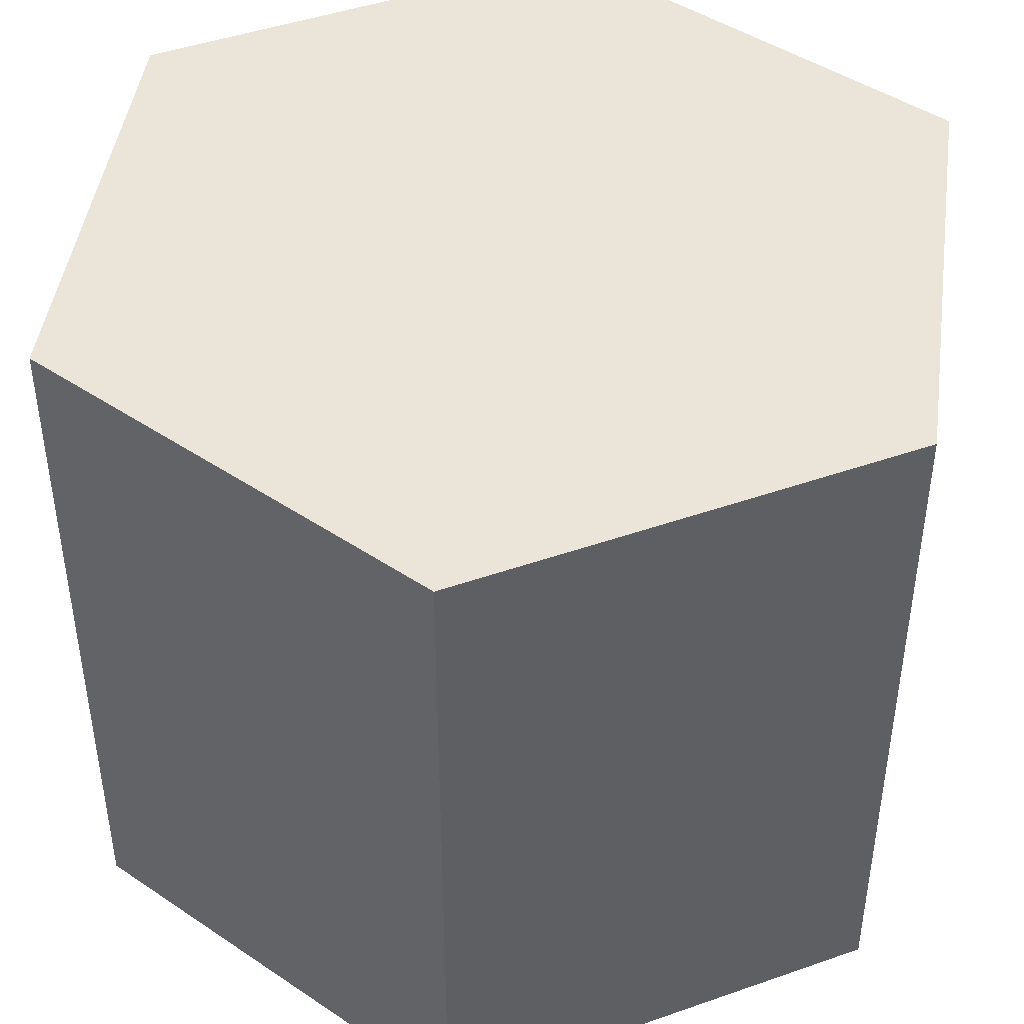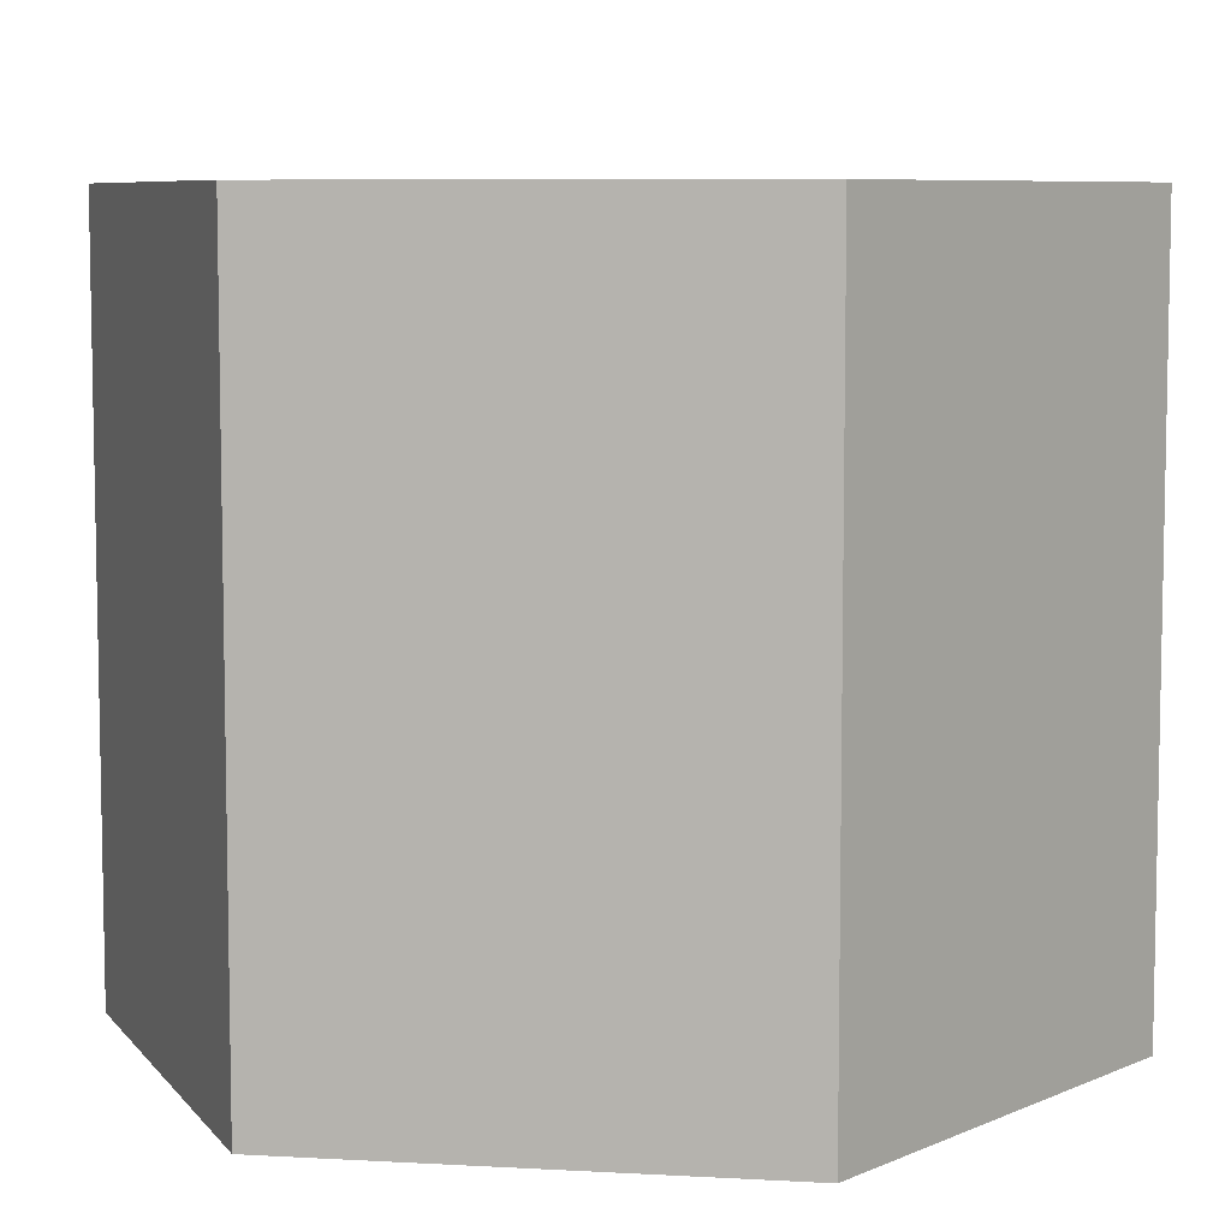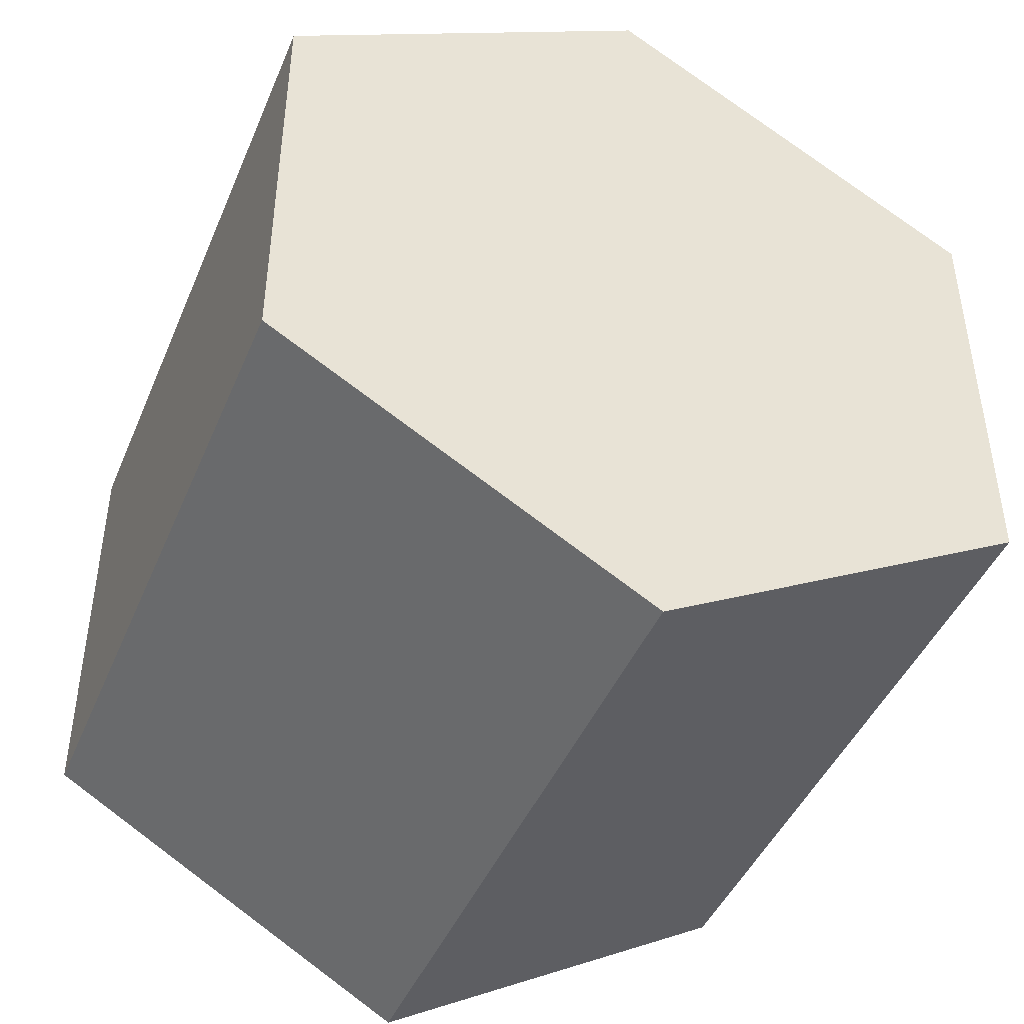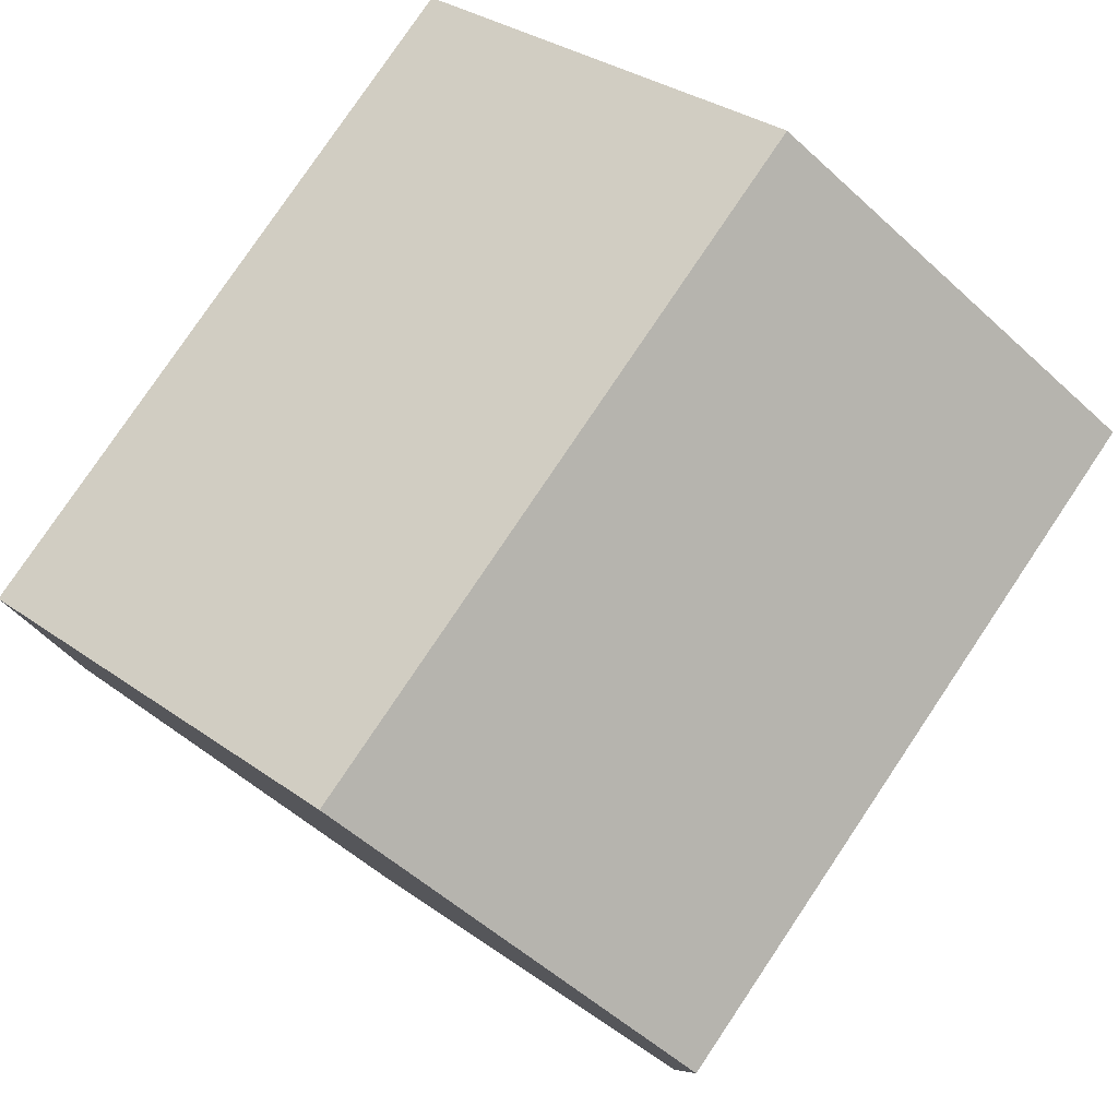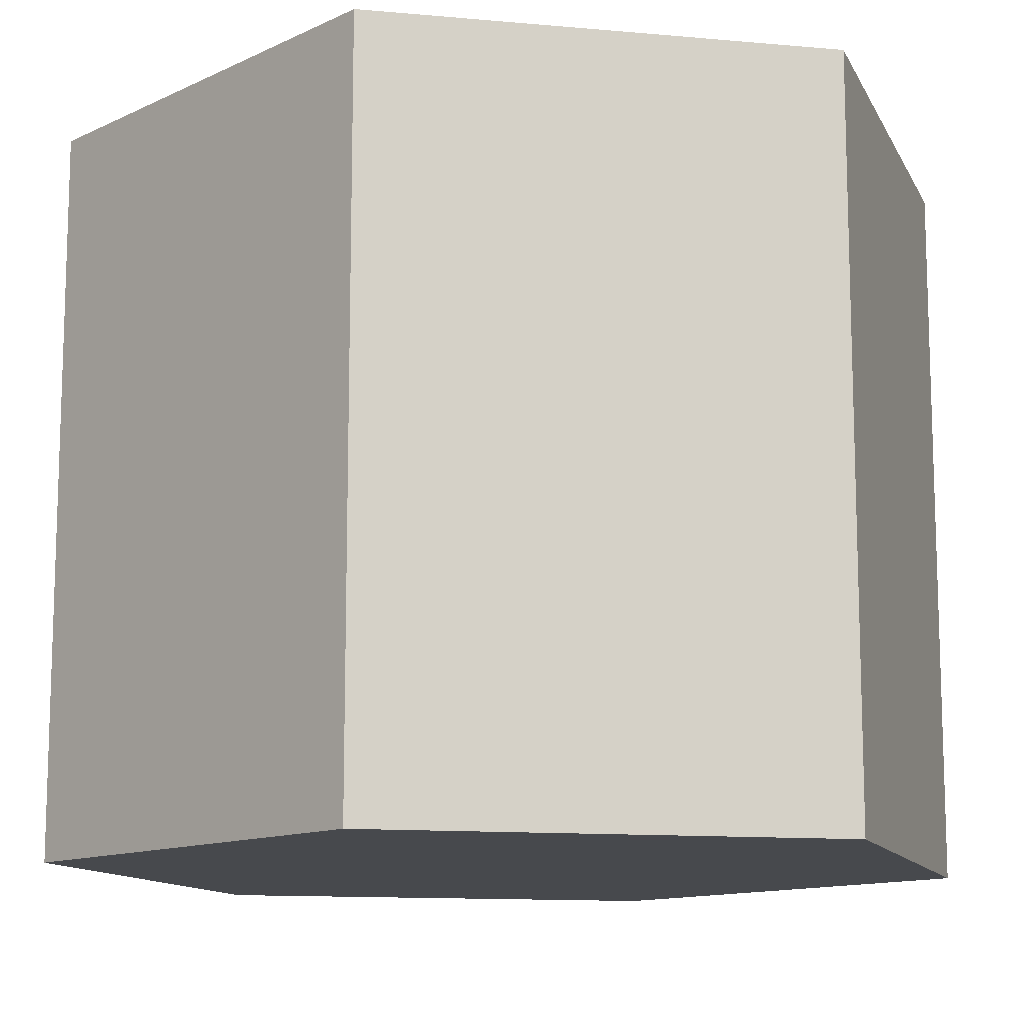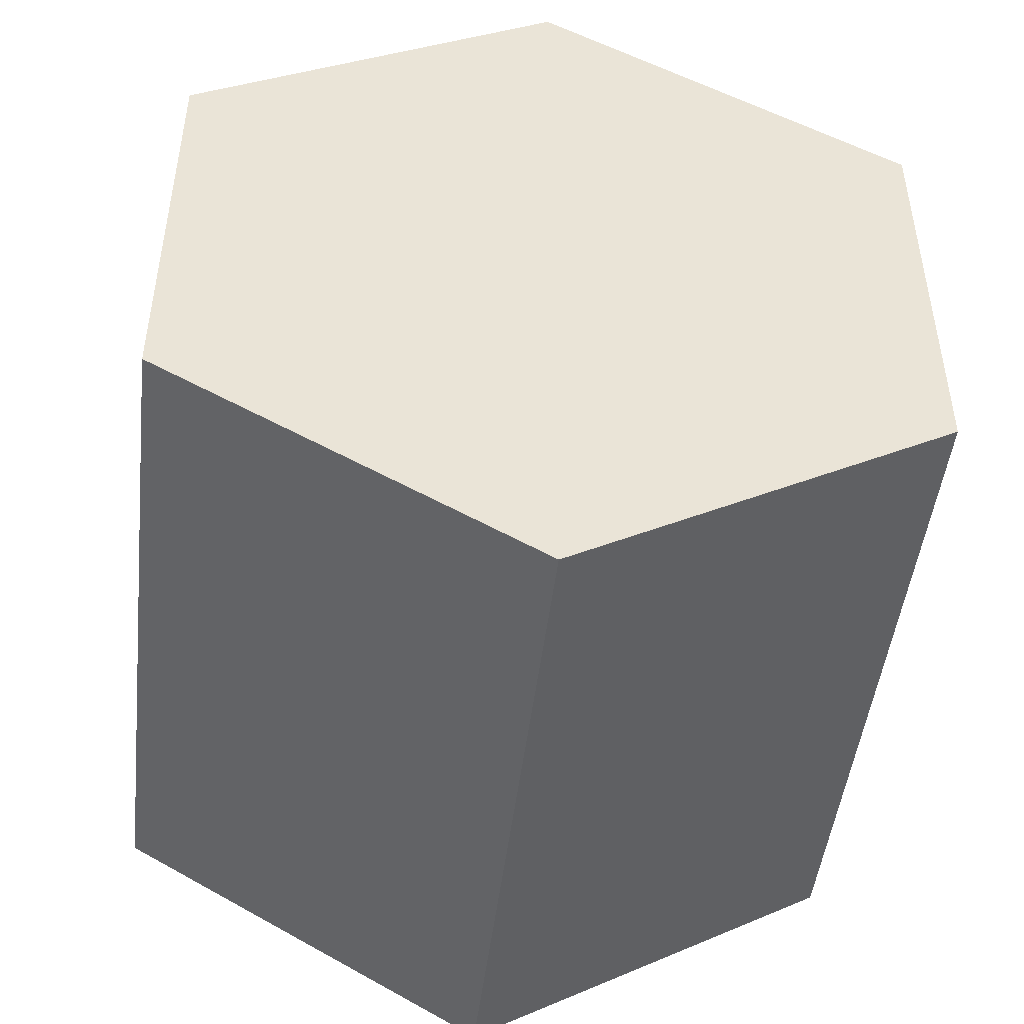
<metadata>
{"format":"obj","ext":"obj","renderer":"f3d","projection":"perspective","resolution":1024,"background":"white","views":[{"elev":45.1,"azim":-52.1,"up":"+Y"},{"elev":7.3,"azim":99.2,"up":"+Y"},{"elev":-44.5,"azim":-22.0,"up":"+Z"},{"elev":79.4,"azim":-146.1,"up":"+Z"},{"elev":-12.2,"azim":-102.1,"up":"+Y"},{"elev":-47.5,"azim":173.4,"up":"+Z"}]}
</metadata>
<code>
o thorn_Cylinder
v 0 0 -0.5316
v 0 0.8457 -0.5316
v 0.4604 0 -0.2658
v 0.4604 0.8457 -0.2658
v 0.4604 0 0.2658
v 0.4604 0.8457 0.2658
v -0 0 0.5316
v -0 0.8457 0.5316
v -0.4604 0 0.2658
v -0.4604 0.8457 0.2658
v -0.4604 0 -0.2658
v -0.4604 0.8457 -0.2658
f 1 2 4 3
f 3 4 6 5
f 5 6 8 7
f 7 8 10 9
f 9 10 12 11
f 11 12 2 1
f 1 3 5 7
f 10 8 2 12
f 7 9 11 1
f 4 2 8 6

</code>
